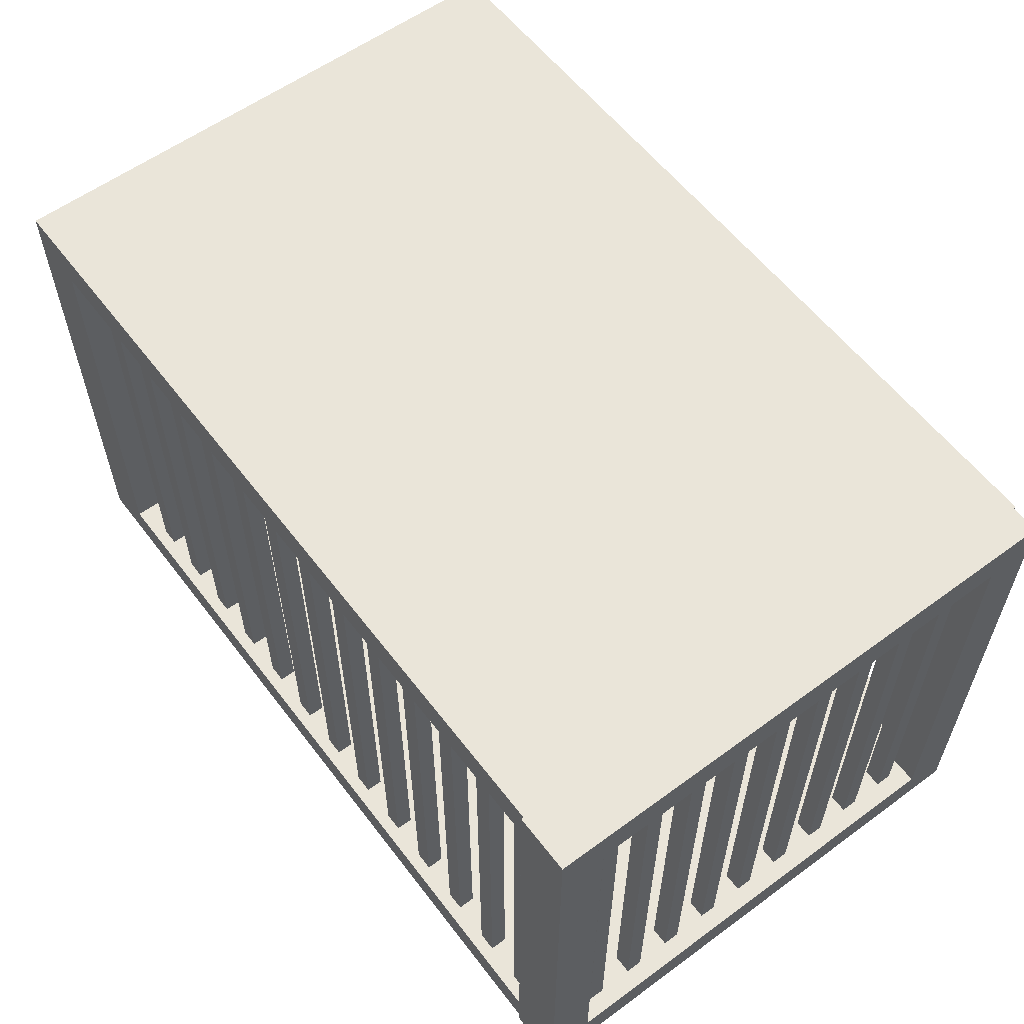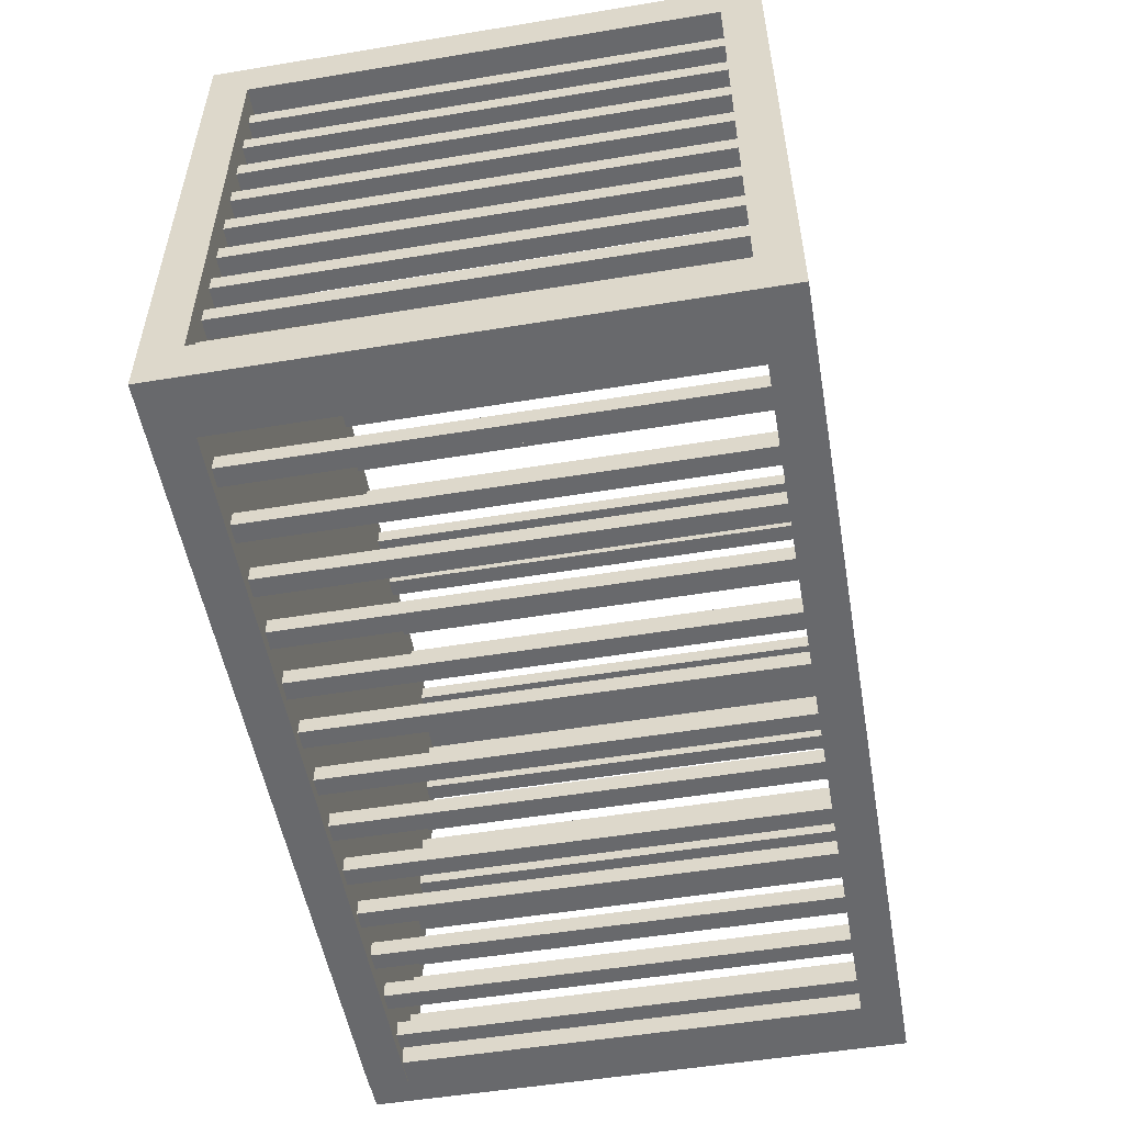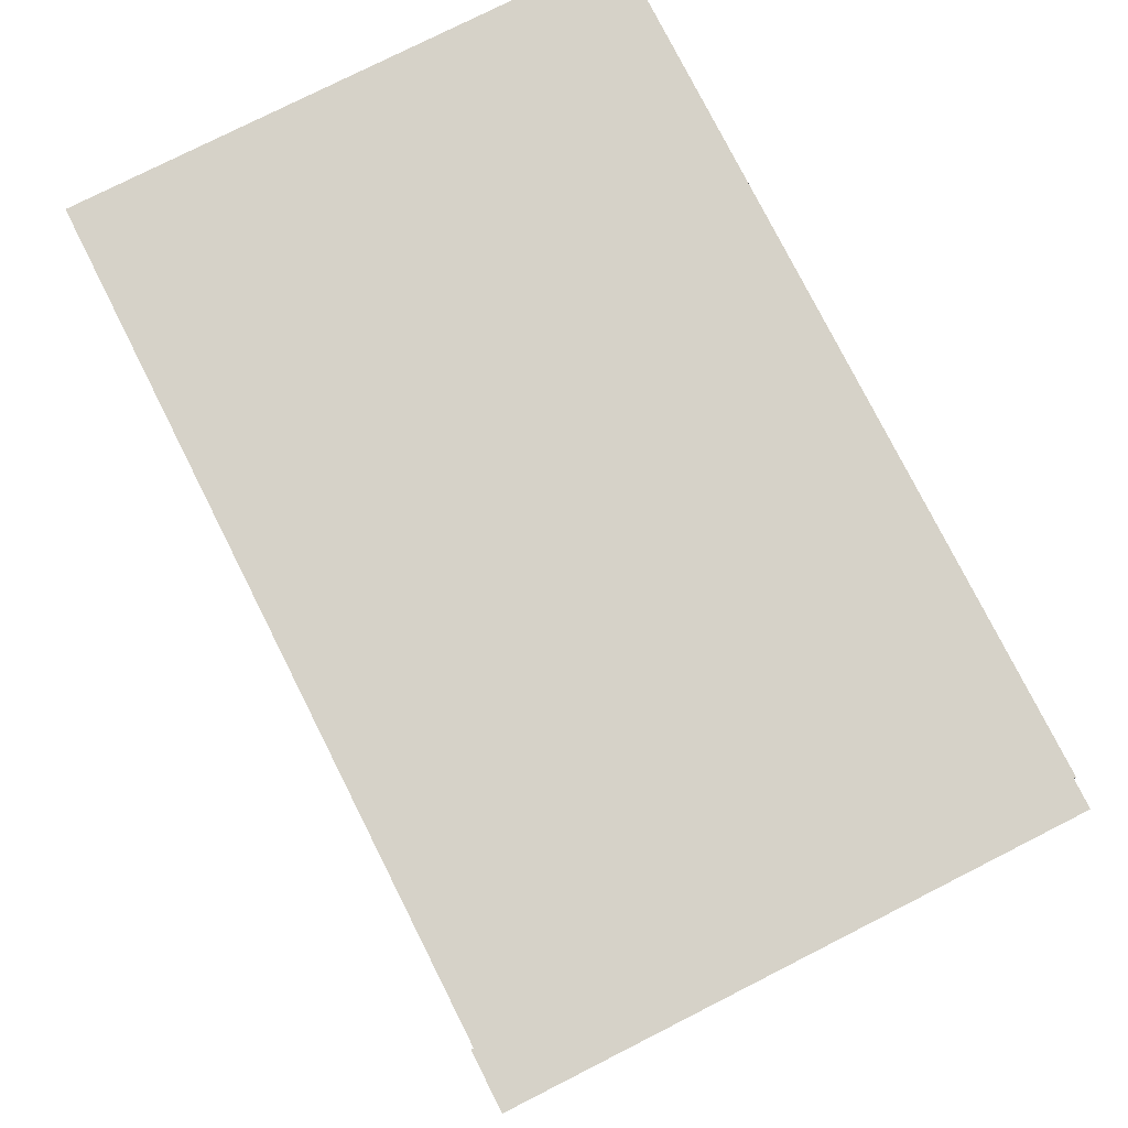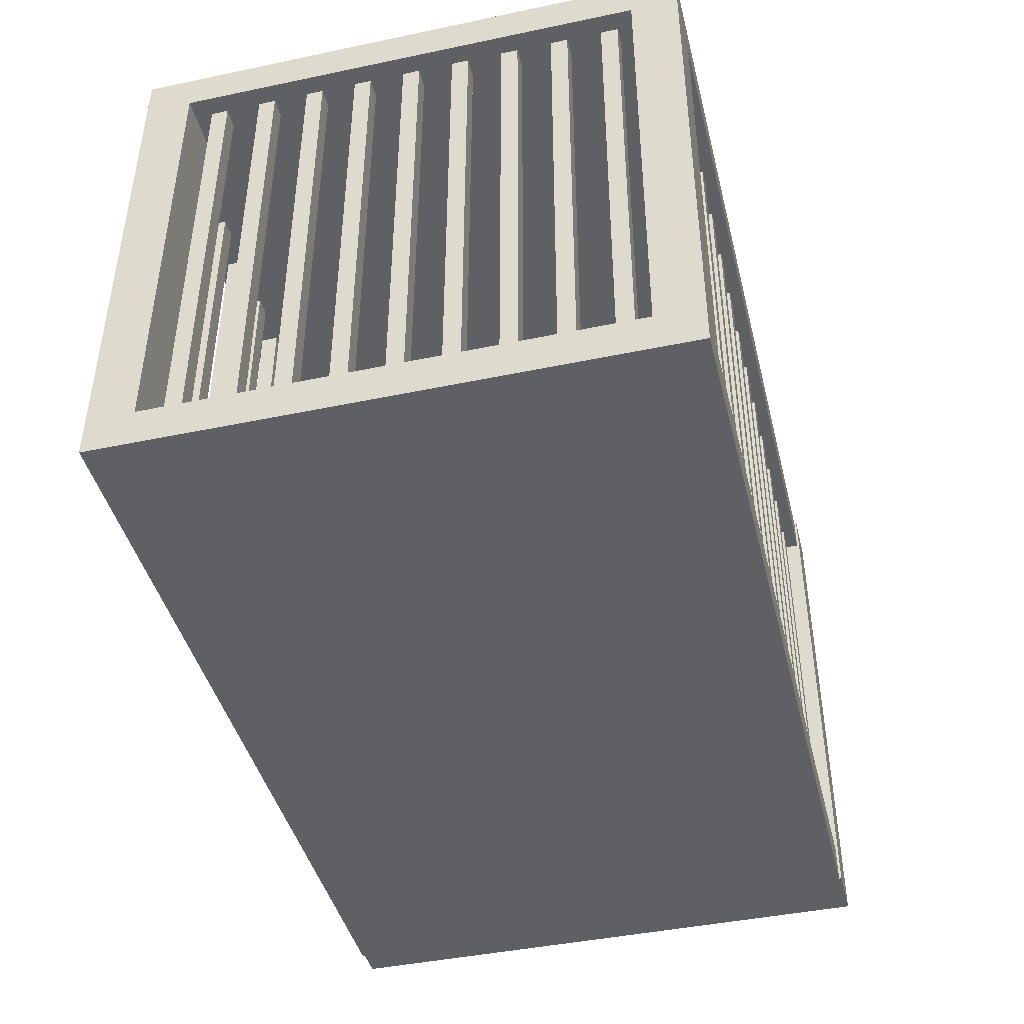
<metadata>
{"format":"obj","ext":"obj","renderer":"f3d","projection":"perspective","resolution":1024,"background":"white","views":[{"elev":58.4,"azim":52.9,"up":"+Y"},{"elev":-52.8,"azim":-80.0,"up":"+Z"},{"elev":78.2,"azim":63.2,"up":"+Y"},{"elev":-43.3,"azim":-76.1,"up":"+Y"}]}
</metadata>
<code>
g default
v 1.773 0.08291 0.5728
v 1.773 0.08291 0.6083
v 1.773 1.056 0.5728
v 1.773 1.056 0.6083
v 1.813 1.056 0.5728
v 1.813 1.056 0.6083
v 1.813 0.08291 0.5728
v 1.813 0.08291 0.6083
v 1.773 0.08291 0.681
v 1.774 0.08291 0.7165
v 1.773 1.056 0.681
v 1.774 1.056 0.7165
v 1.813 1.056 0.681
v 1.813 1.056 0.7165
v 1.813 0.08291 0.681
v 1.813 0.08291 0.7165
v 1.773 0.08291 0.2483
v 1.773 0.08291 0.2838
v 1.773 1.056 0.2483
v 1.773 1.056 0.2838
v 1.813 1.056 0.2483
v 1.813 1.056 0.2838
v 1.813 0.08291 0.2483
v 1.813 0.08291 0.2838
v 1.773 0.08291 0.7892
v 1.773 0.08291 0.8247
v 1.773 1.056 0.7892
v 1.773 1.056 0.8247
v 1.813 1.056 0.7892
v 1.813 1.056 0.8247
v 1.813 0.08291 0.7892
v 1.813 0.08291 0.8247
v 1.773 0.08291 0.4647
v 1.773 0.08291 0.5001
v 1.773 1.056 0.4647
v 1.773 1.056 0.5001
v 1.813 1.056 0.4647
v 1.813 1.056 0.5001
v 1.813 0.08291 0.4647
v 1.813 0.08291 0.5001
v 1.852 1.129 1.176
v 1.852 1.129 0.00515
v 1.852 1.046 0.1026
v 1.852 1.046 1.079
v 1.852 0 1.176
v 1.852 0 0.00515
v 1.852 0.08291 0.1026
v 1.852 0.08291 1.079
v 1.731 1.129 0.00515
v 1.731 1.129 1.176
v 1.731 1.046 0.00515
v 1.731 0.08291 0.00515
v 1.731 0 0.00515
v 1.731 0 1.176
v 1.731 0.08291 1.176
v 1.731 1.046 1.176
v 1.731 0.08291 1.079
v 1.731 1.046 1.079
v 1.731 1.046 0.1026
v 1.731 0.08291 0.1026
v 1.773 0.08291 0.3565
v 1.773 0.08291 0.3919
v 1.773 1.056 0.3565
v 1.773 1.056 0.3919
v 1.813 1.056 0.3565
v 1.813 1.056 0.3919
v 1.813 0.08291 0.3565
v 1.813 0.08291 0.3919
v 1.773 0.08291 0.8974
v 1.773 0.08291 0.9329
v 1.773 1.056 0.8974
v 1.773 1.056 0.9329
v 1.813 1.056 0.8974
v 1.813 1.056 0.9329
v 1.813 0.08291 0.8974
v 1.813 0.08291 0.9329
v 1.773 0.08291 0.1401
v 1.773 0.08291 0.1756
v 1.773 1.056 0.1401
v 1.773 1.056 0.1756
v 1.813 1.056 0.1401
v 1.813 1.056 0.1756
v 1.813 0.08291 0.1401
v 1.813 0.08291 0.1756
v 1.773 0.08291 1.006
v 1.773 0.08291 1.041
v 1.773 1.056 1.006
v 1.773 1.056 1.041
v 1.813 1.056 1.006
v 1.813 1.056 1.041
v 1.813 0.08291 1.006
v 1.813 0.08291 1.041
g SM_DogCrate_Door SM_DogCrate1
f 1 2 4 3
f 3 4 6 5
f 5 6 8 7
f 7 8 2 1
f 2 8 6 4
f 7 1 3 5
f 9 10 12 11
f 11 12 14 13
f 13 14 16 15
f 15 16 10 9
f 10 16 14 12
f 15 9 11 13
f 17 18 20 19
f 19 20 22 21
f 21 22 24 23
f 23 24 18 17
f 18 24 22 20
f 23 17 19 21
f 25 26 28 27
f 27 28 30 29
f 29 30 32 31
f 31 32 26 25
f 26 32 30 28
f 31 25 27 29
f 33 34 36 35
f 35 36 38 37
f 37 38 40 39
f 39 40 34 33
f 34 40 38 36
f 39 33 35 37
f 42 49 50 41
f 42 41 44 43
f 48 44 41 45
f 41 50 56
f 41 56 55 45
f 51 49 42
f 43 44 58 59
f 45 46 47 48
f 43 47 46 42
f 42 46 52 51
f 48 47 60 57
f 58 57 55 56
f 58 44 48 57
f 59 51 52 60
f 43 59 60 47
f 46 53 52
f 54 53 46 45
f 55 54 45
f 50 49 51 59 58 56
f 53 54 55 57 60 52
f 61 62 64 63
f 63 64 66 65
f 65 66 68 67
f 67 68 62 61
f 62 68 66 64
f 67 61 63 65
f 69 70 72 71
f 71 72 74 73
f 73 74 76 75
f 75 76 70 69
f 70 76 74 72
f 75 69 71 73
f 77 78 80 79
f 79 80 82 81
f 81 82 84 83
f 83 84 78 77
f 78 84 82 80
f 83 77 79 81
f 85 86 88 87
f 87 88 90 89
f 89 90 92 91
f 91 92 86 85
f 86 92 90 88
f 91 85 87 89
g default
v 0 1.129 1.171
v 0 1.129 0
v 0 1.046 0.09748
v 0 1.046 1.073
v 1.791 1.046 1.171
v 0.1217 1.046 1.171
v 0.1217 1.046 0
v 1.791 1.046 0
v 0.1217 1.046 0.09748
v 0.1217 1.046 1.073
v 1.791 1.046 0.09748
v 1.791 1.046 1.073
v 0 0 1.171
v 0 0 0
v 0 0.08291 0.09748
v 0 0.08291 1.073
v 0.1217 0.08291 1.171
v 1.791 0.08291 1.171
v 1.791 0.08291 0
v 0.1217 0.08291 0
v 1.791 0.08291 0.09748
v 1.791 0.08291 1.073
v 0.1217 0.08291 0.09748
v 0.1217 0.08291 1.073
v 1.791 1.129 0
v 1.791 1.129 1.171
v 1.791 0 0
v 1.791 0 1.171
v 1.099 0.08291 1.108
v 1.059 0.08291 1.108
v 1.099 1.056 1.108
v 1.059 1.056 1.108
v 1.099 1.056 1.144
v 1.059 1.056 1.144
v 1.099 0.08291 1.144
v 1.059 0.08291 1.144
v 1.059 0.08291 0.06245
v 1.099 0.08291 0.06245
v 1.059 1.056 0.06245
v 1.099 1.056 0.06245
v 1.059 1.056 0.02697
v 1.099 1.056 0.02697
v 1.059 0.08291 0.02697
v 1.099 0.08291 0.02697
v 0.9373 0.08291 0.06245
v 0.9773 0.08291 0.06245
v 0.9373 1.056 0.06245
v 0.9773 1.056 0.06245
v 0.9373 1.056 0.02697
v 0.9773 1.056 0.02697
v 0.9373 0.08291 0.02697
v 0.9773 0.08291 0.02697
v 0.5714 0.08291 0.06245
v 0.6114 0.08291 0.06245
v 0.5714 1.056 0.06245
v 0.6114 1.056 0.06245
v 0.5714 1.056 0.02697
v 0.6114 1.056 0.02697
v 0.5714 0.08291 0.02697
v 0.6114 0.08291 0.02697
v 0.07886 0.08291 1.036
v 0.07886 0.08291 1
v 0.07886 1.056 1.036
v 0.07886 1.056 1
v 0.03887 1.056 1.036
v 0.03887 1.056 1
v 0.03887 0.08291 1.036
v 0.03887 0.08291 1
v 1.181 0.08291 0.06245
v 1.221 0.08291 0.06245
v 1.181 1.056 0.06245
v 1.221 1.056 0.06245
v 1.181 1.056 0.02697
v 1.221 1.056 0.02697
v 1.181 0.08291 0.02697
v 1.221 0.08291 0.02697
v 0.07886 0.08291 0.6032
v 0.07886 0.08291 0.5677
v 0.07886 1.056 0.6032
v 0.07886 1.056 0.5677
v 0.03887 1.056 0.6032
v 0.03887 1.056 0.5677
v 0.03887 0.08291 0.6032
v 0.03887 0.08291 0.5677
v 0.07886 0.08291 0.9277
v 0.07886 0.08291 0.8923
v 0.07886 1.056 0.9277
v 0.07886 1.056 0.8923
v 0.03887 1.056 0.9277
v 0.03887 1.056 0.8923
v 0.03887 0.08291 0.9277
v 0.03887 0.08291 0.8923
v 1.547 0.08291 0.06245
v 1.587 0.08291 0.06245
v 1.547 1.056 0.06245
v 1.587 1.056 0.06245
v 1.547 1.056 0.02697
v 1.587 1.056 0.02697
v 1.547 0.08291 0.02697
v 1.587 0.08291 0.02697
v 0.8153 0.08291 0.06245
v 0.8553 0.08291 0.06245
v 0.8153 1.056 0.06245
v 0.8553 1.056 0.06245
v 0.8153 1.056 0.02697
v 0.8553 1.056 0.02697
v 0.8153 0.08291 0.02697
v 0.8553 0.08291 0.02697
v 0.2056 0.08291 0.06245
v 0.2456 0.08291 0.06245
v 0.2056 1.056 0.06245
v 0.2456 1.056 0.06245
v 0.2056 1.056 0.02697
v 0.2456 1.056 0.02697
v 0.2056 0.08291 0.02697
v 0.2456 0.08291 0.02697
v 0.07886 0.08291 0.8195
v 0.07886 0.08291 0.7841
v 0.07886 1.056 0.8195
v 0.07886 1.056 0.7841
v 0.03887 1.056 0.8195
v 0.03887 1.056 0.7841
v 0.03887 0.08291 0.8195
v 0.03887 0.08291 0.7841
v 0.7334 0.08291 1.108
v 0.6934 0.08291 1.108
v 0.7334 1.056 1.108
v 0.6934 1.056 1.108
v 0.7334 1.056 1.144
v 0.6934 1.056 1.144
v 0.7334 0.08291 1.144
v 0.6934 0.08291 1.144
v 0.6114 0.08291 1.108
v 0.5714 0.08291 1.108
v 0.6114 1.056 1.108
v 0.5714 1.056 1.108
v 0.6114 1.056 1.144
v 0.5714 1.056 1.144
v 0.6114 0.08291 1.144
v 0.5714 0.08291 1.144
v 0.3675 0.08291 1.108
v 0.3275 0.08291 1.108
v 0.3675 1.056 1.108
v 0.3275 1.056 1.108
v 0.3675 1.056 1.144
v 0.3275 1.056 1.144
v 0.3675 0.08291 1.144
v 0.3275 0.08291 1.144
v 1.303 0.08291 0.06245
v 1.343 0.08291 0.06245
v 1.303 1.056 0.06245
v 1.343 1.056 0.06245
v 1.303 1.056 0.02697
v 1.343 1.056 0.02697
v 1.303 0.08291 0.02697
v 1.343 0.08291 0.02697
v 0.07886 0.08291 0.7114
v 0.07886 0.08291 0.6759
v 0.07886 1.056 0.7114
v 0.07886 1.056 0.6759
v 0.03887 1.056 0.7114
v 0.03887 1.056 0.6759
v 0.03887 0.08291 0.7114
v 0.03887 0.08291 0.6759
v 1.709 0.08291 1.108
v 1.669 0.08291 1.108
v 1.709 1.056 1.108
v 1.669 1.056 1.108
v 1.709 1.056 1.144
v 1.669 1.056 1.144
v 1.709 0.08291 1.144
v 1.669 0.08291 1.144
v 0.4495 0.08291 0.06245
v 0.4895 0.08291 0.06245
v 0.4495 1.056 0.06245
v 0.4895 1.056 0.06245
v 0.4495 1.056 0.02697
v 0.4895 1.056 0.02697
v 0.4495 0.08291 0.02697
v 0.4895 0.08291 0.02697
v 1.669 0.08291 0.06245
v 1.709 0.08291 0.06245
v 1.669 1.056 0.06245
v 1.709 1.056 0.06245
v 1.669 1.056 0.02697
v 1.709 1.056 0.02697
v 1.669 0.08291 0.02697
v 1.709 0.08291 0.02697
v 0.07886 0.08291 0.2786
v 0.07886 0.08291 0.2431
v 0.07886 1.056 0.2786
v 0.07886 1.056 0.2431
v 0.03887 1.056 0.2786
v 0.03887 1.056 0.2431
v 0.03887 0.08291 0.2786
v 0.03887 0.08291 0.2431
v 1.465 0.08291 1.108
v 1.425 0.08291 1.108
v 1.465 1.056 1.108
v 1.425 1.056 1.108
v 1.465 1.056 1.144
v 1.425 1.056 1.144
v 1.465 0.08291 1.144
v 1.425 0.08291 1.144
v 0.6934 0.08291 0.06245
v 0.7334 0.08291 0.06245
v 0.6934 1.056 0.06245
v 0.7334 1.056 0.06245
v 0.6934 1.056 0.02697
v 0.7334 1.056 0.02697
v 0.6934 0.08291 0.02697
v 0.7334 0.08291 0.02697
v 0.2456 0.08291 1.108
v 0.2056 0.08291 1.108
v 0.2456 1.056 1.108
v 0.2056 1.056 1.108
v 0.2456 1.056 1.144
v 0.2056 1.056 1.144
v 0.2456 0.08291 1.144
v 0.2056 0.08291 1.144
v 1.587 0.08291 1.108
v 1.547 0.08291 1.108
v 1.587 1.056 1.108
v 1.547 1.056 1.108
v 1.587 1.056 1.144
v 1.547 1.056 1.144
v 1.587 0.08291 1.144
v 1.547 0.08291 1.144
v 0.07886 0.08291 0.1704
v 0.07886 0.08291 0.1349
v 0.07886 1.056 0.1704
v 0.07886 1.056 0.1349
v 0.03887 1.056 0.1704
v 0.03887 1.056 0.1349
v 0.03887 0.08291 0.1704
v 0.03887 0.08291 0.1349
v 0.07886 0.08291 0.495
v 0.07886 0.08291 0.4595
v 0.07886 1.056 0.495
v 0.07886 1.056 0.4595
v 0.03887 1.056 0.495
v 0.03887 1.056 0.4595
v 0.03887 0.08291 0.495
v 0.03887 0.08291 0.4595
v 0.8553 0.08291 1.108
v 0.8153 0.08291 1.108
v 0.8553 1.056 1.108
v 0.8153 1.056 1.108
v 0.8553 1.056 1.144
v 0.8153 1.056 1.144
v 0.8553 0.08291 1.144
v 0.8153 0.08291 1.144
v 1.221 0.08291 1.108
v 1.181 0.08291 1.108
v 1.221 1.056 1.108
v 1.181 1.056 1.108
v 1.221 1.056 1.144
v 1.181 1.056 1.144
v 1.221 0.08291 1.144
v 1.181 0.08291 1.144
v 0.9773 0.08291 1.108
v 0.9373 0.08291 1.108
v 0.9773 1.056 1.108
v 0.9373 1.056 1.108
v 0.9773 1.056 1.144
v 0.9373 1.056 1.144
v 0.9773 0.08291 1.144
v 0.9373 0.08291 1.144
v 0.4895 0.08291 1.108
v 0.4495 0.08291 1.108
v 0.4895 1.056 1.108
v 0.4495 1.056 1.108
v 0.4895 1.056 1.144
v 0.4495 1.056 1.144
v 0.4895 0.08291 1.144
v 0.4495 0.08291 1.144
v 1.425 0.08291 0.06245
v 1.465 0.08291 0.06245
v 1.425 1.056 0.06245
v 1.465 1.056 0.06245
v 1.425 1.056 0.02697
v 1.465 1.056 0.02697
v 1.425 0.08291 0.02697
v 1.465 0.08291 0.02697
v 1.343 0.08291 1.108
v 1.303 0.08291 1.108
v 1.343 1.056 1.108
v 1.303 1.056 1.108
v 1.343 1.056 1.144
v 1.303 1.056 1.144
v 1.343 0.08291 1.144
v 1.303 0.08291 1.144
v 0.3275 0.08291 0.06245
v 0.3675 0.08291 0.06245
v 0.3275 1.056 0.06245
v 0.3675 1.056 0.06245
v 0.3275 1.056 0.02697
v 0.3675 1.056 0.02697
v 0.3275 0.08291 0.02697
v 0.3675 0.08291 0.02697
v 0.07886 0.08291 0.3868
v 0.07886 0.08291 0.3513
v 0.07886 1.056 0.3868
v 0.07886 1.056 0.3513
v 0.03887 1.056 0.3868
v 0.03887 1.056 0.3513
v 0.03887 0.08291 0.3868
v 0.03887 0.08291 0.3513
g SM_DogCrate1 SM_DogCrate_Body
f 93 94 95 96
f 107 95 94 106
f 93 96 108 105
f 109 98 93 105
f 94 99 112 106
f 96 95 101 102
f 106 119 120 105
f 106 105 108 107
f 105 120 110 109
f 119 106 112 111
f 107 108 116 115
f 109 110 114 116
f 113 111 112 115
f 113 115 116 114
f 102 98 109 116
f 96 102 116 108
f 101 95 107 115
f 99 101 115 112
f 117 94 93 118
f 97 118 93 98
f 104 97 98 102
f 101 103 104 102
f 99 100 103 101
f 94 117 100 99
f 104 103 100 117 118 97
f 114 110 120 119 111 113
f 121 122 124 123
f 123 124 126 125
f 125 126 128 127
f 127 128 122 121
f 122 128 126 124
f 127 121 123 125
f 129 130 132 131
f 131 132 134 133
f 133 134 136 135
f 135 136 130 129
f 130 136 134 132
f 135 129 131 133
f 137 138 140 139
f 139 140 142 141
f 141 142 144 143
f 143 144 138 137
f 138 144 142 140
f 143 137 139 141
f 145 146 148 147
f 147 148 150 149
f 149 150 152 151
f 151 152 146 145
f 146 152 150 148
f 151 145 147 149
f 153 154 156 155
f 155 156 158 157
f 157 158 160 159
f 159 160 154 153
f 154 160 158 156
f 159 153 155 157
f 161 162 164 163
f 163 164 166 165
f 165 166 168 167
f 167 168 162 161
f 162 168 166 164
f 167 161 163 165
f 169 170 172 171
f 171 172 174 173
f 173 174 176 175
f 175 176 170 169
f 170 176 174 172
f 175 169 171 173
f 177 178 180 179
f 179 180 182 181
f 181 182 184 183
f 183 184 178 177
f 178 184 182 180
f 183 177 179 181
f 185 186 188 187
f 187 188 190 189
f 189 190 192 191
f 191 192 186 185
f 186 192 190 188
f 191 185 187 189
f 193 194 196 195
f 195 196 198 197
f 197 198 200 199
f 199 200 194 193
f 194 200 198 196
f 199 193 195 197
f 201 202 204 203
f 203 204 206 205
f 205 206 208 207
f 207 208 202 201
f 202 208 206 204
f 207 201 203 205
f 209 210 212 211
f 211 212 214 213
f 213 214 216 215
f 215 216 210 209
f 210 216 214 212
f 215 209 211 213
f 217 218 220 219
f 219 220 222 221
f 221 222 224 223
f 223 224 218 217
f 218 224 222 220
f 223 217 219 221
f 225 226 228 227
f 227 228 230 229
f 229 230 232 231
f 231 232 226 225
f 226 232 230 228
f 231 225 227 229
f 233 234 236 235
f 235 236 238 237
f 237 238 240 239
f 239 240 234 233
f 234 240 238 236
f 239 233 235 237
f 241 242 244 243
f 243 244 246 245
f 245 246 248 247
f 247 248 242 241
f 242 248 246 244
f 247 241 243 245
f 249 250 252 251
f 251 252 254 253
f 253 254 256 255
f 255 256 250 249
f 250 256 254 252
f 255 249 251 253
f 257 258 260 259
f 259 260 262 261
f 261 262 264 263
f 263 264 258 257
f 258 264 262 260
f 263 257 259 261
f 265 266 268 267
f 267 268 270 269
f 269 270 272 271
f 271 272 266 265
f 266 272 270 268
f 271 265 267 269
f 273 274 276 275
f 275 276 278 277
f 277 278 280 279
f 279 280 274 273
f 274 280 278 276
f 279 273 275 277
f 281 282 284 283
f 283 284 286 285
f 285 286 288 287
f 287 288 282 281
f 282 288 286 284
f 287 281 283 285
f 289 290 292 291
f 291 292 294 293
f 293 294 296 295
f 295 296 290 289
f 290 296 294 292
f 295 289 291 293
f 297 298 300 299
f 299 300 302 301
f 301 302 304 303
f 303 304 298 297
f 298 304 302 300
f 303 297 299 301
f 305 306 308 307
f 307 308 310 309
f 309 310 312 311
f 311 312 306 305
f 306 312 310 308
f 311 305 307 309
f 313 314 316 315
f 315 316 318 317
f 317 318 320 319
f 319 320 314 313
f 314 320 318 316
f 319 313 315 317
f 321 322 324 323
f 323 324 326 325
f 325 326 328 327
f 327 328 322 321
f 322 328 326 324
f 327 321 323 325
f 329 330 332 331
f 331 332 334 333
f 333 334 336 335
f 335 336 330 329
f 330 336 334 332
f 335 329 331 333
f 337 338 340 339
f 339 340 342 341
f 341 342 344 343
f 343 344 338 337
f 338 344 342 340
f 343 337 339 341
f 345 346 348 347
f 347 348 350 349
f 349 350 352 351
f 351 352 346 345
f 346 352 350 348
f 351 345 347 349
f 353 354 356 355
f 355 356 358 357
f 357 358 360 359
f 359 360 354 353
f 354 360 358 356
f 359 353 355 357
f 361 362 364 363
f 363 364 366 365
f 365 366 368 367
f 367 368 362 361
f 362 368 366 364
f 367 361 363 365
f 369 370 372 371
f 371 372 374 373
f 373 374 376 375
f 375 376 370 369
f 370 376 374 372
f 375 369 371 373
f 377 378 380 379
f 379 380 382 381
f 381 382 384 383
f 383 384 378 377
f 378 384 382 380
f 383 377 379 381
f 385 386 388 387
f 387 388 390 389
f 389 390 392 391
f 391 392 386 385
f 386 392 390 388
f 391 385 387 389
f 393 394 396 395
f 395 396 398 397
f 397 398 400 399
f 399 400 394 393
f 394 400 398 396
f 399 393 395 397

</code>
